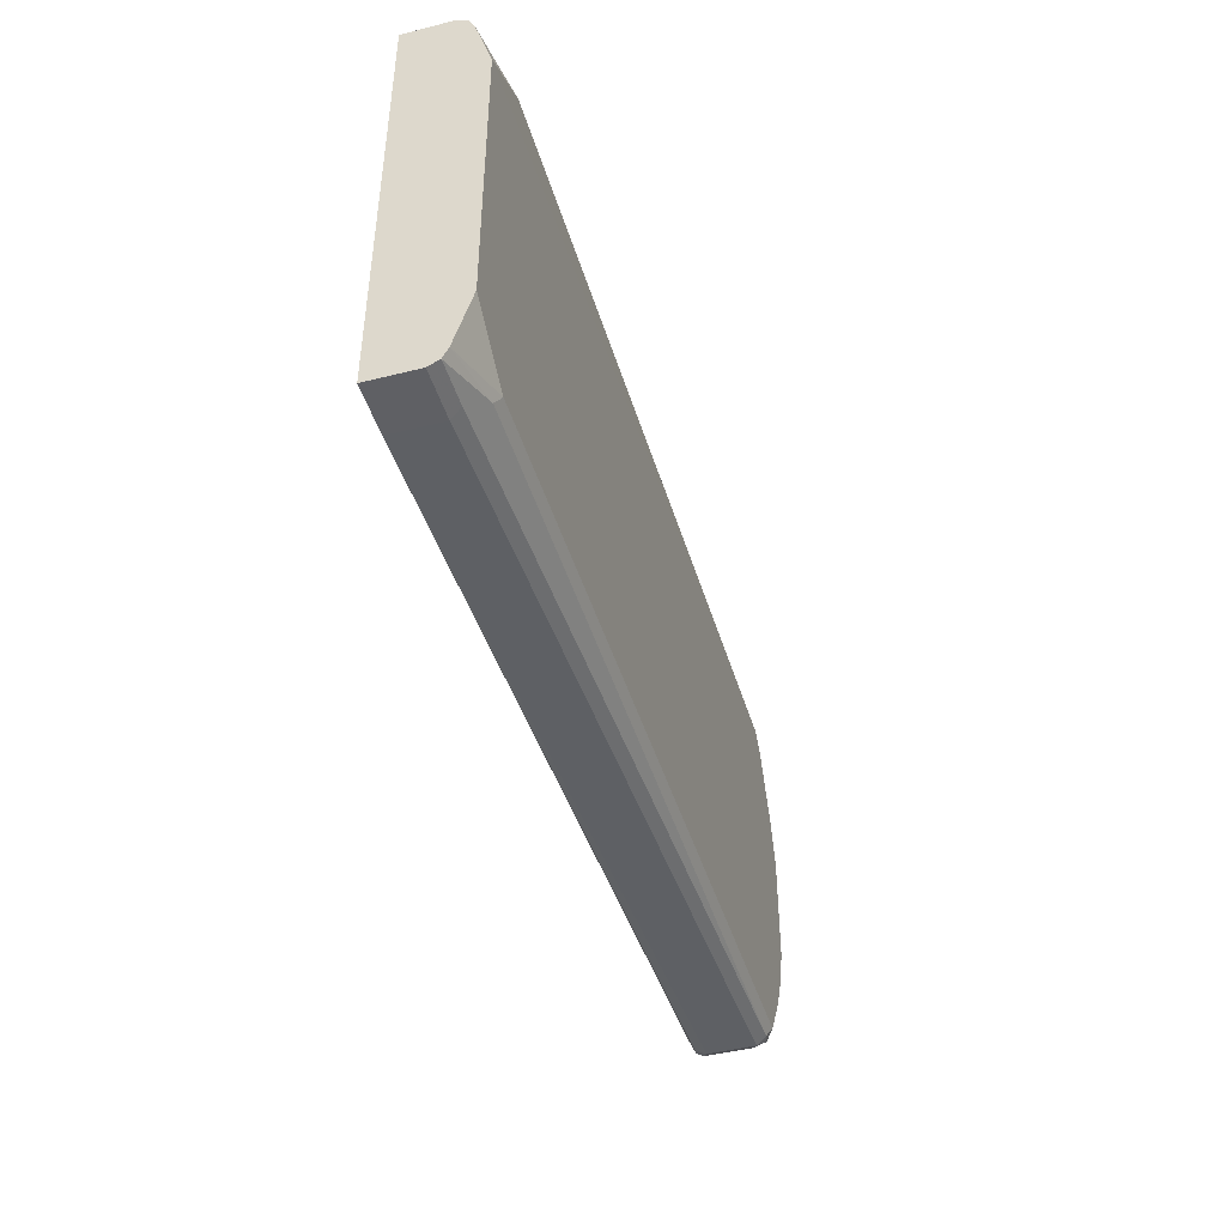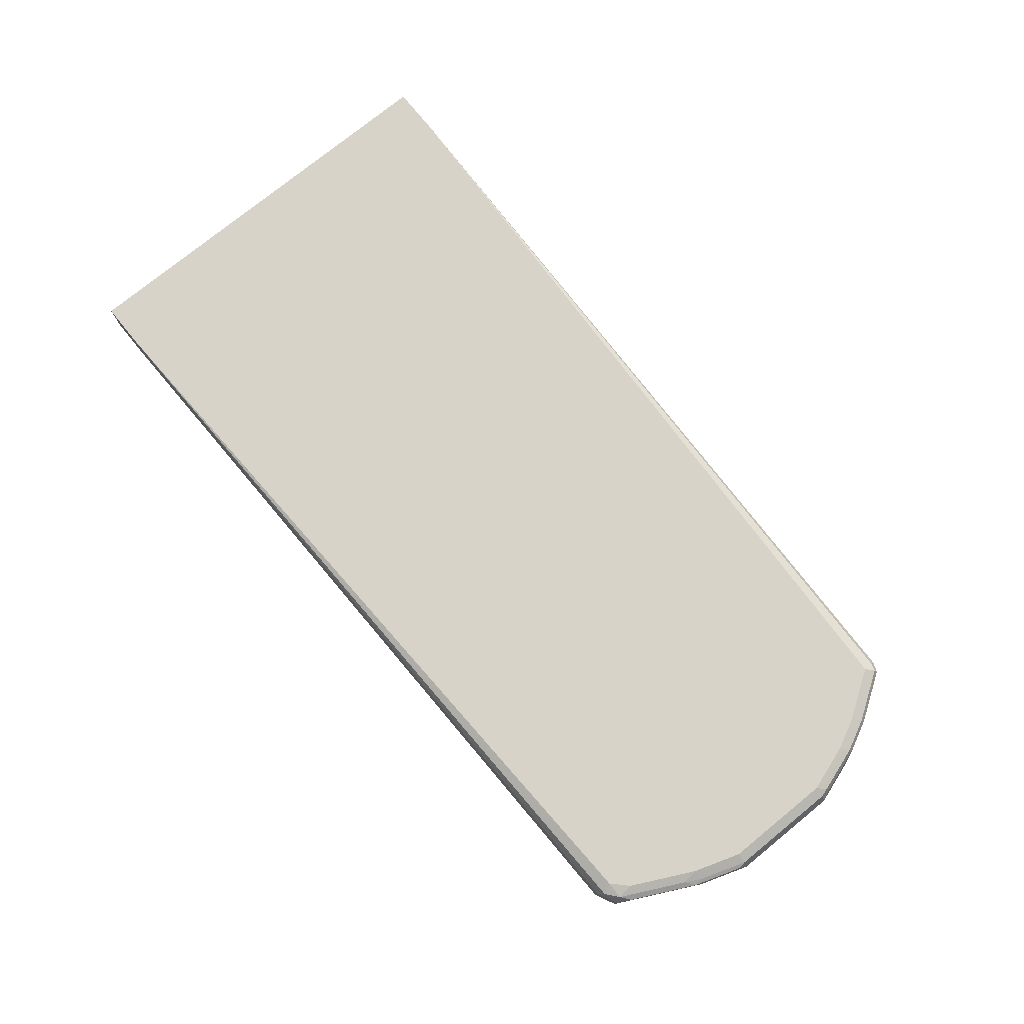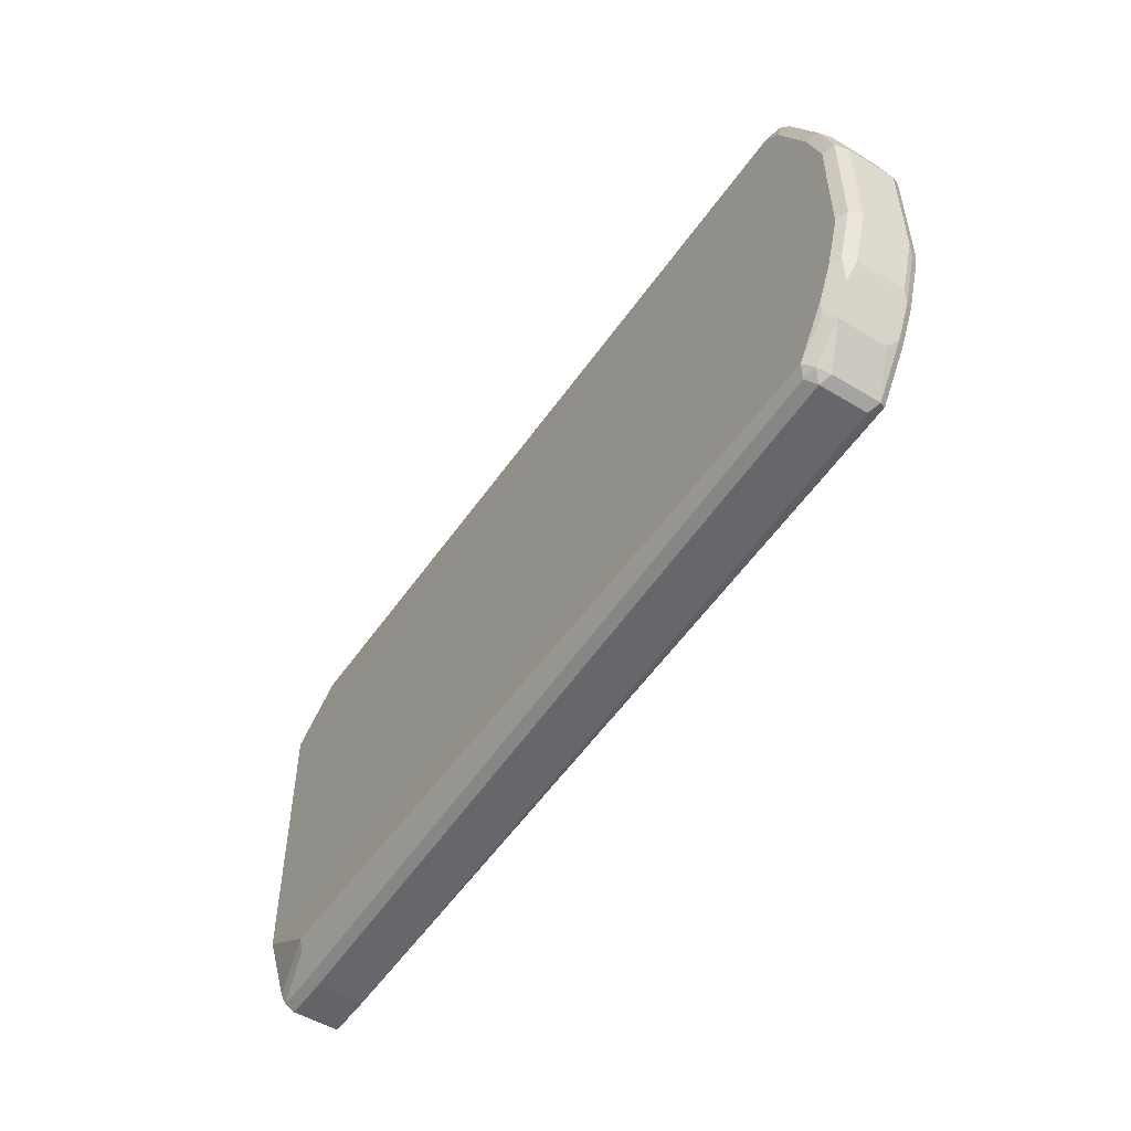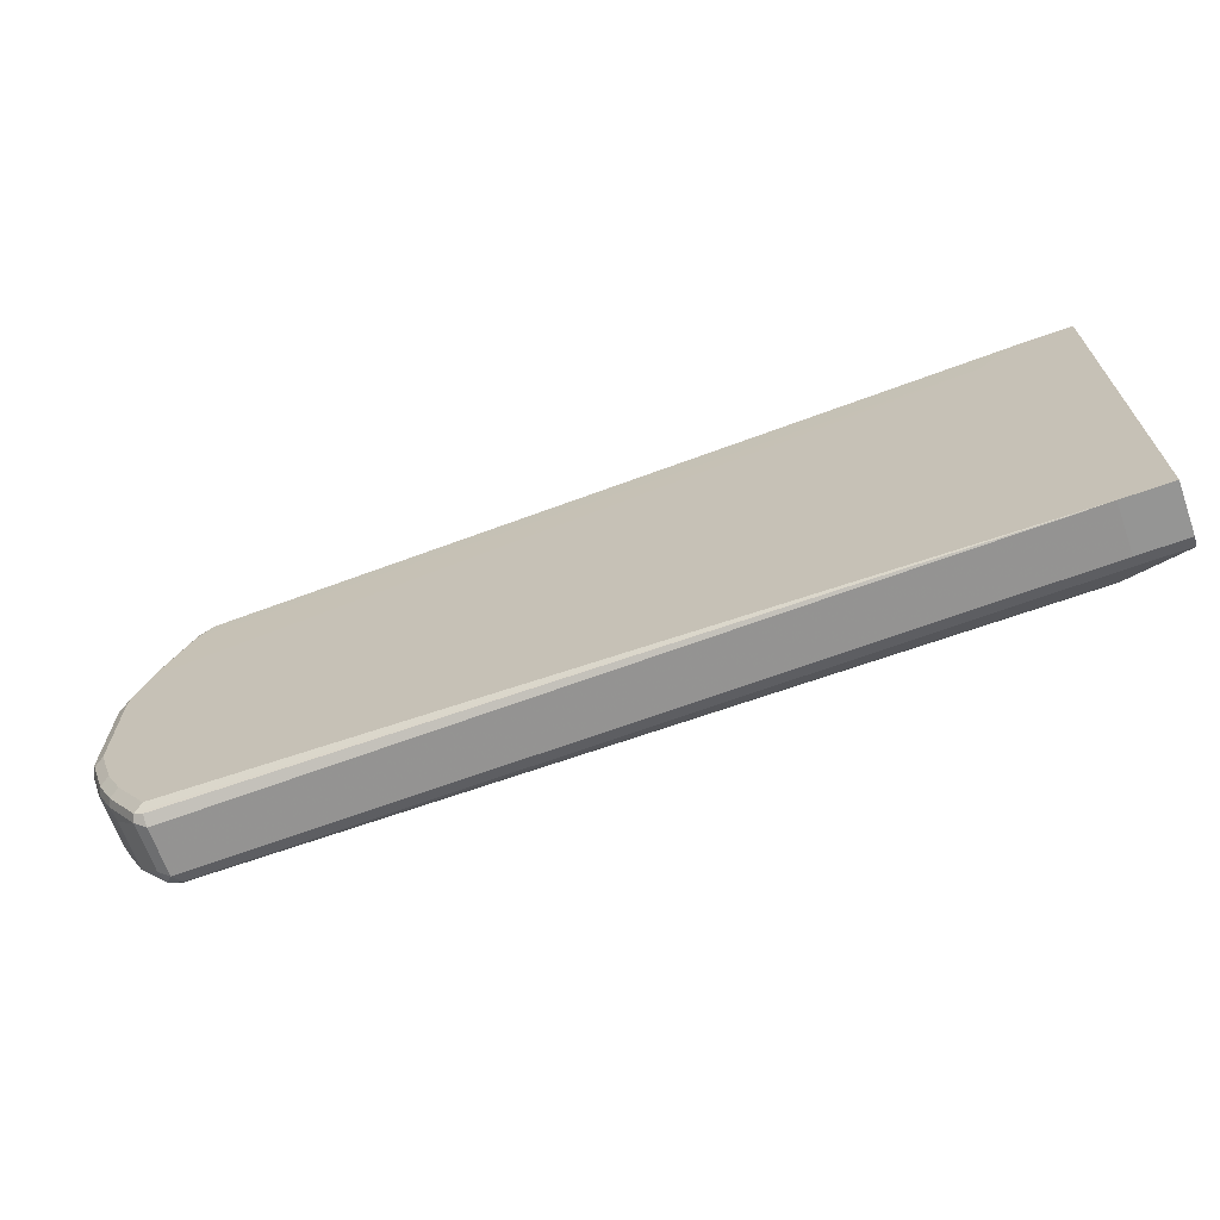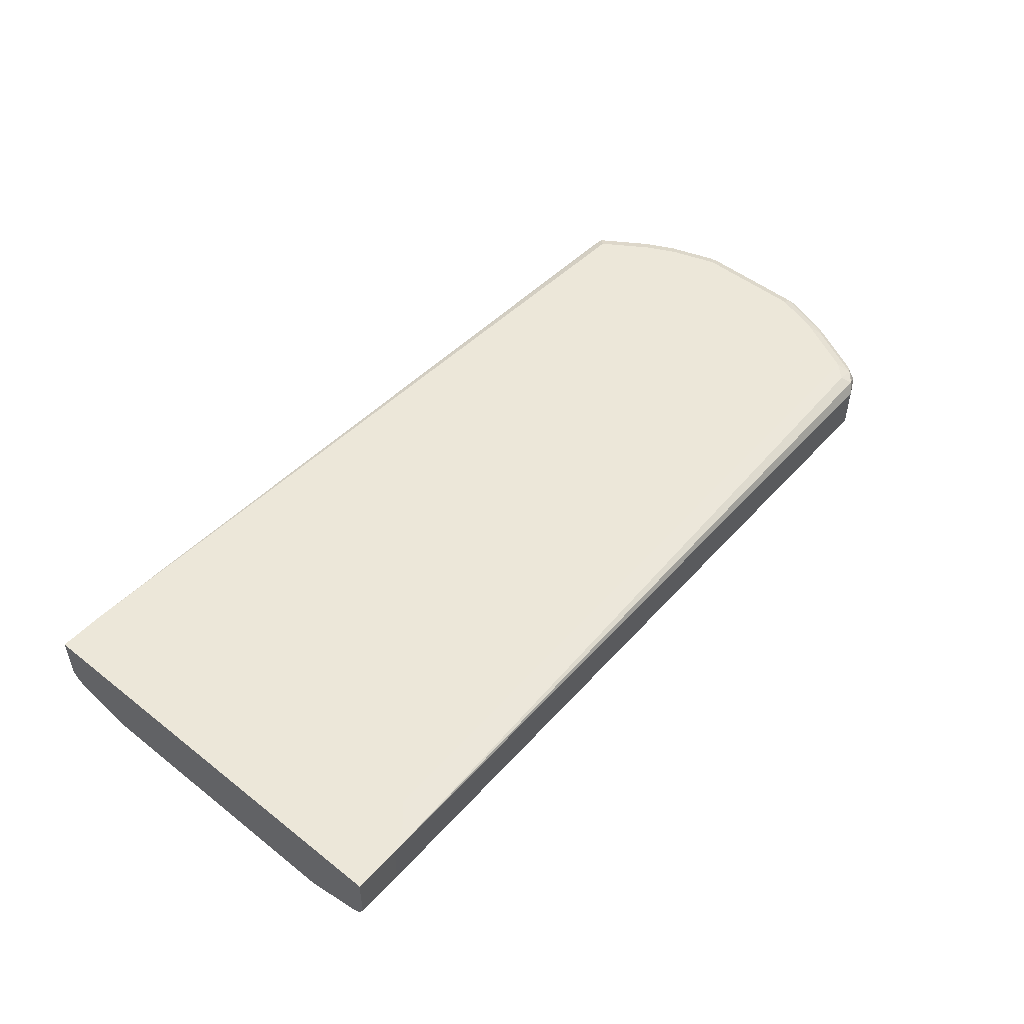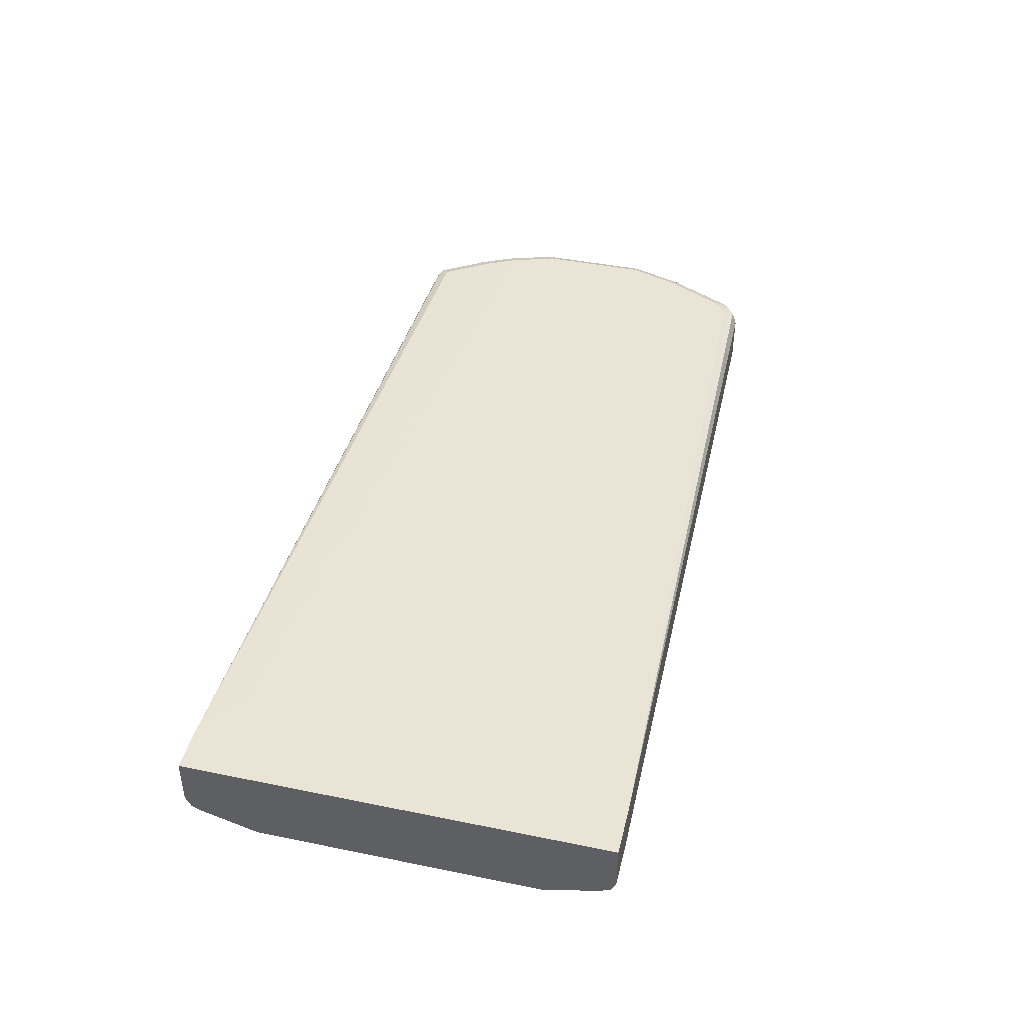
<metadata>
{"format":"obj","ext":"obj","renderer":"f3d","projection":"perspective","resolution":1024,"background":"white","views":[{"elev":-44.3,"azim":106.3,"up":"+Y"},{"elev":76.2,"azim":-129.1,"up":"+Z"},{"elev":-51.1,"azim":-123.4,"up":"+Y"},{"elev":-67.4,"azim":19.6,"up":"+Y"},{"elev":50.1,"azim":130.8,"up":"+Z"},{"elev":42.4,"azim":103.7,"up":"+Z"}]}
</metadata>
<code>
v 0.2145 0.2137 -0.4924
v 0.2145 -0.2302 -0.4924
v 0.2145 0.2137 -0.5426
v 0.1644 0.2137 -0.4924
v 0.2145 -0.2302 -0.5426
v 0.1644 -0.2302 -0.4924
v 0.2145 0.2085 -0.5531
v 0.1644 0.2137 -0.5426
v 0.1539 0.2085 -0.4924
v -0.674 0.1973 -0.5097
v -0.6795 0.1918 -0.4987
v -0.674 0.1809 -0.4933
v 0.2145 -0.2247 -0.5535
v 0.1644 -0.2302 -0.5426
v 0.1487 -0.2224 -0.4924
v -0.674 -0.1973 -0.4933
v -0.6823 -0.2055 -0.4974
v -0.674 -0.2082 -0.4987
v -0.674 -0.2137 -0.5097
v 0.2145 0.2082 -0.5535
v 0.1644 0.2082 -0.5535
v 0.1561 0.2096 -0.5508
v -0.6823 0.1932 -0.5672
v -0.674 0.1973 -0.559
v 0.1424 0.2028 -0.4924
v -0.6851 0.1918 -0.5097
v -0.6864 0.1891 -0.5015
v -0.6926 0.1809 -0.4974
v -0.6905 0.1644 -0.4933
v 0.1167 0.1809 -0.4924
v 0.1301 0.1936 -0.4924
v 0.2145 -0.2137 -0.559
v 0.1699 -0.2247 -0.5535
v 0.1535 -0.2082 -0.57
v -0.674 -0.2137 -0.559
v -0.6686 -0.2082 -0.57
v 0.1424 -0.2192 -0.4924
v -0.7069 -0.148 -0.4933
v 0.1287 -0.2094 -0.4924
v 0.1167 -0.1973 -0.4924
v -0.7152 -0.1562 -0.4974
v -0.6851 -0.2082 -0.5042
v 0.2145 0.1978 -0.5588
v 0.1561 0.1891 -0.5713
v 0.1644 0.1973 -0.5652
v 0.1479 0.2034 -0.559
v -0.674 0.1918 -0.57
v -0.6905 0.1829 -0.5713
v -0.696 0.1863 -0.559
v -0.696 0.1863 -0.5097
v -0.7028 0.1726 -0.5015
v -0.7254 0.1151 -0.4974
v -0.7069 0.1315 -0.4933
v -0.7234 0.09863 -0.4933
v -0.7398 0.04931 -0.4933
v 0.2145 -0.1565 -0.5761
v 0.1479 -0.1973 -0.5755
v -0.6851 -0.2082 -0.5535
v -0.6823 -0.2055 -0.5672
v -0.674 -0.1973 -0.5755
v -0.7234 -0.1151 -0.4933
v -0.7398 -0.06575 -0.4933
v -0.7316 -0.1233 -0.4974
v -0.7179 -0.1589 -0.5042
v -0.7124 -0.1699 -0.5152
v 0.2145 0.1973 -0.559
v 0.1479 0.1809 -0.5755
v 0.1479 0.1918 -0.57
v -0.674 0.1809 -0.5755
v -0.6905 0.1644 -0.5755
v -0.7015 0.1699 -0.57
v -0.6987 0.1767 -0.5672
v -0.7015 0.1754 -0.559
v -0.7015 0.1754 -0.5097
v -0.7357 0.1068 -0.5015
v -0.7344 0.09863 -0.4987
v -0.7508 0.04931 -0.4987
v -0.7481 -0.07397 -0.4974
v 0.2072 -0.1544 -0.5761
v 0.2145 0.1401 -0.5761
v -0.7124 -0.1699 -0.5645
v -0.7043 -0.1617 -0.5727
v -0.7069 -0.148 -0.5755
v 0.1492 -0.09735 -0.5761
v -0.7344 -0.126 -0.5042
v -0.7179 -0.1589 -0.5535
v 0.2082 0.137 -0.5761
v 0.1917 0.1205 -0.5761
v 0.1492 0.06509 -0.5761
v -0.7069 0.1315 -0.5755
v -0.7344 0.1041 -0.57
v -0.7344 0.1096 -0.559
v -0.7344 0.1096 -0.5097
v -0.7398 0.09863 -0.5097
v -0.7563 0.04931 -0.5097
v -0.7521 0.05753 -0.5015
v -0.7508 -0.06575 -0.4987
v -0.7563 -0.06575 -0.5097
v -0.7508 -0.07671 -0.5042
v -0.7289 -0.137 -0.5645
v -0.7179 -0.1425 -0.57
v -0.7207 -0.1288 -0.5727
v -0.7234 -0.1151 -0.5755
v 0.1347 -0.02964 -0.5761
v -0.7398 -0.06575 -0.5755
v -0.7398 -0.1151 -0.5097
v -0.7344 -0.126 -0.5535
v 0.1341 0.01611 -0.5761
v -0.7398 0.04931 -0.5755
v -0.7234 0.09863 -0.5755
v -0.7508 0.05479 -0.57
v -0.7563 0.04931 -0.559
v -0.7398 0.09863 -0.559
v -0.7563 -0.06575 -0.559
v -0.7398 -0.1151 -0.559
v -0.7344 -0.1096 -0.57
v 0.1327 -0.01513 -0.5761
v -0.7508 -0.06028 -0.57
v 0.1327 -0.0006599 -0.5761
f 59 81 82
f 60 82 83
f 60 83 84
f 58 81 59
f 61 62 78
f 61 78 63
f 63 78 99
f 63 99 85
f 64 85 107
f 64 107 86
f 59 82 60
f 60 84 79
f 64 81 65
f 66 80 67
f 67 80 69
f 69 80 87
f 69 87 88
f 70 88 89
f 70 89 90
f 70 90 71
f 71 90 110
f 71 110 91
f 71 92 73
f 56 60 79
f 71 91 92
f 64 86 81
f 69 88 70
f 52 76 54
f 56 87 80
f 47 67 69
f 73 92 93
f 48 69 70
f 48 70 71
f 48 71 72
f 48 72 49
f 49 72 71
f 49 71 73
f 49 73 74
f 49 74 50
f 50 74 51
f 51 74 93
f 56 57 60
f 51 93 75
f 54 76 77
f 54 77 55
f 55 77 78
f 55 78 62
f 56 79 84
f 56 84 104
f 56 104 117
f 56 117 119
f 56 119 108
f 56 108 89
f 56 89 88
f 56 88 87
f 52 75 76
f 73 93 74
f 91 109 111
f 75 94 95
f 91 112 113
f 91 113 92
f 92 113 94
f 92 94 93
f 94 113 112
f 94 112 95
f 95 112 114
f 95 114 98
f 98 114 115
f 98 115 106
f 100 107 115
f 100 115 114
f 91 111 112
f 100 114 116
f 103 116 118
f 103 118 105
f 104 105 117
f 105 118 111
f 105 111 109
f 105 109 119
f 105 119 117
f 108 119 109
f 111 118 114
f 111 114 112
f 114 118 116
f 47 68 67
f 102 116 103
f 75 93 94
f 91 110 109
f 89 109 110
f 75 95 96
f 75 96 77
f 75 77 76
f 77 96 95
f 77 95 98
f 77 98 97
f 77 97 78
f 78 97 98
f 78 98 99
f 81 86 107
f 81 107 100
f 81 100 116
f 89 110 90
f 81 116 101
f 82 101 116
f 82 116 102
f 82 102 103
f 82 103 83
f 83 103 84
f 84 103 105
f 84 105 104
f 85 99 98
f 85 98 106
f 85 106 115
f 85 115 107
f 89 108 109
f 81 101 82
f 47 69 48
f 14 36 33
f 45 68 47
f 5 14 33
f 5 33 13
f 6 15 16
f 6 16 17
f 6 17 18
f 6 18 19
f 6 19 35
f 6 35 14
f 7 20 21
f 7 21 22
f 7 22 8
f 8 22 23
f 8 23 24
f 9 12 25
f 10 24 23
f 10 23 26
f 10 26 11
f 11 26 27
f 11 27 28
f 11 28 12
f 12 28 29
f 12 29 30
f 12 30 31
f 12 31 25
f 13 33 36
f 4 12 9
f 4 11 12
f 4 10 11
f 4 24 10
f 45 47 46
f 1 2 5
f 1 5 13
f 1 13 32
f 1 32 56
f 1 56 80
f 1 80 66
f 1 66 43
f 1 20 7
f 1 7 3
f 1 3 8
f 1 8 4
f 13 36 34
f 1 4 9
f 1 25 31
f 1 31 30
f 1 30 40
f 1 40 39
f 1 39 37
f 1 37 15
f 1 15 6
f 1 6 2
f 2 6 14
f 2 14 5
f 3 7 8
f 4 8 24
f 1 9 25
f 13 34 32
f 1 43 20
f 42 65 81
f 28 53 29
f 29 53 30
f 30 53 54
f 30 54 55
f 30 55 62
f 30 62 40
f 32 34 57
f 32 57 56
f 14 35 36
f 34 60 57
f 35 58 59
f 35 59 36
f 36 59 60
f 38 61 63
f 38 63 41
f 38 40 61
f 40 62 61
f 41 63 85
f 41 85 64
f 42 64 65
f 42 81 58
f 43 66 44
f 44 67 68
f 44 68 45
f 44 66 67
f 28 54 53
f 28 52 54
f 34 36 60
f 28 51 75
f 15 37 16
f 16 38 41
f 16 41 17
f 28 75 52
f 16 39 40
f 16 40 38
f 17 41 64
f 17 64 42
f 17 42 19
f 17 19 18
f 19 42 58
f 19 58 35
f 20 43 44
f 16 37 39
f 20 45 46
f 28 50 51
f 20 44 45
f 27 50 28
f 23 50 26
f 23 49 50
f 23 48 49
f 26 50 27
f 22 47 23
f 21 47 22
f 21 46 47
f 20 46 21
f 23 47 48

</code>
